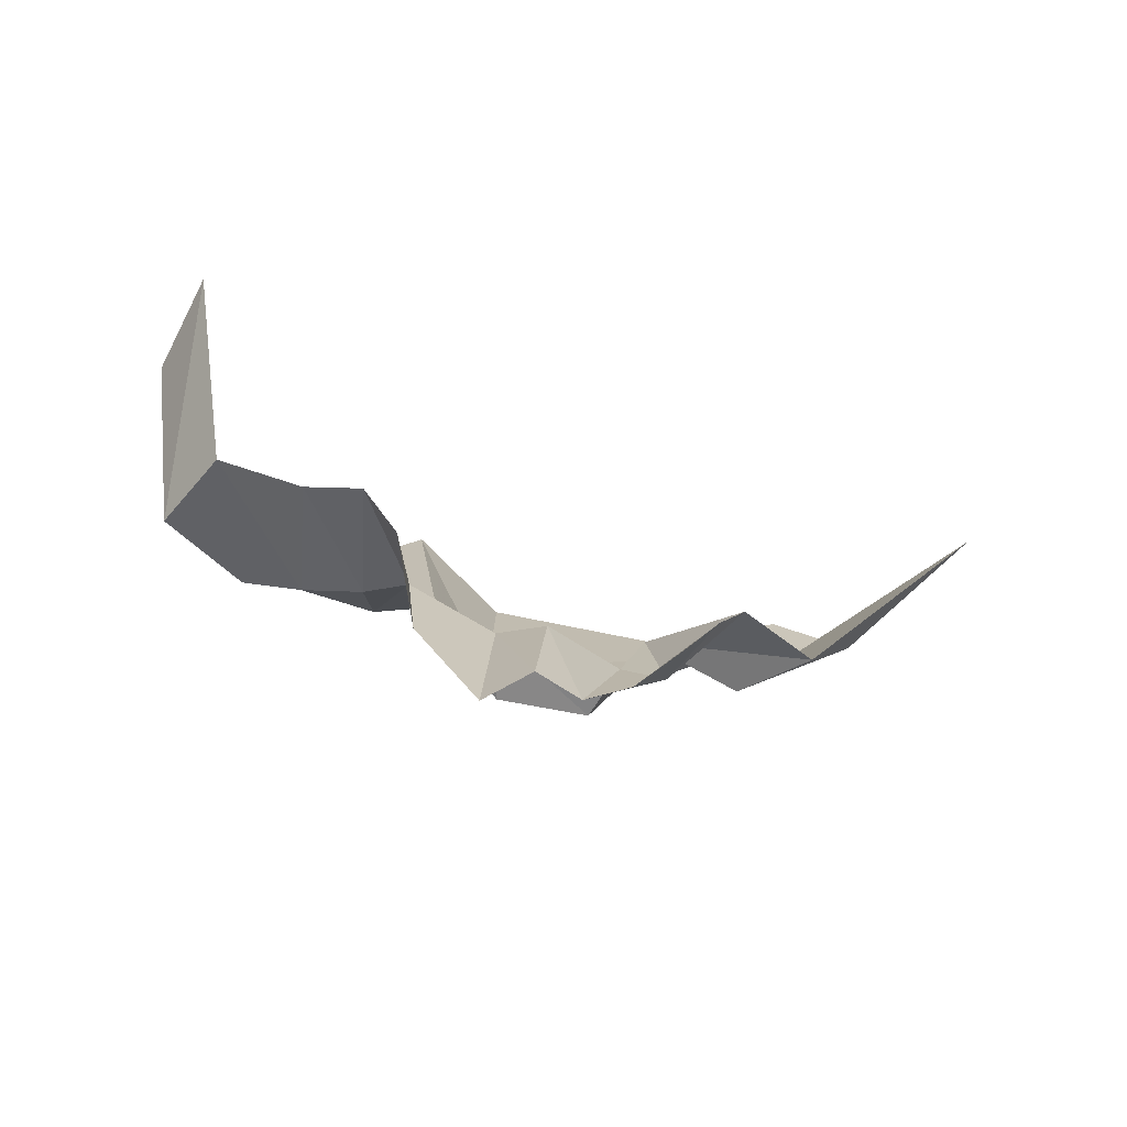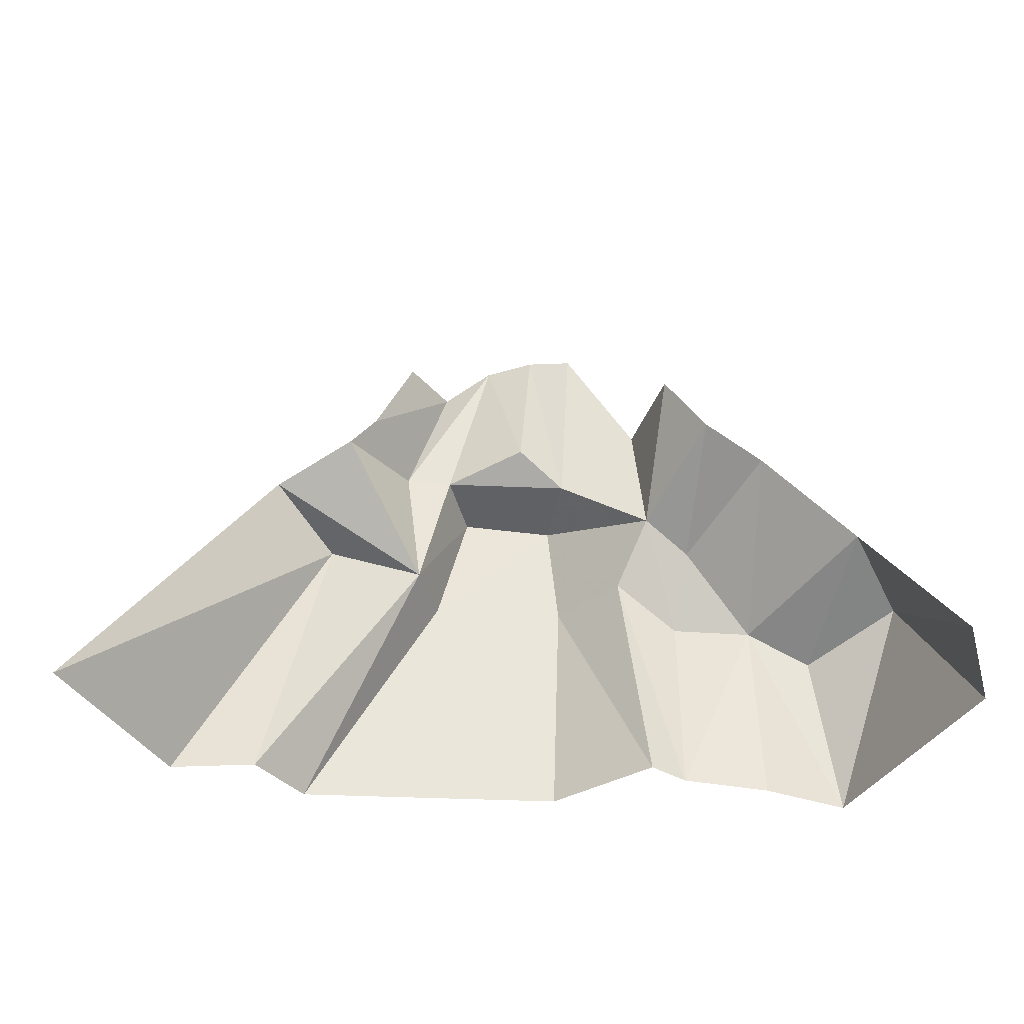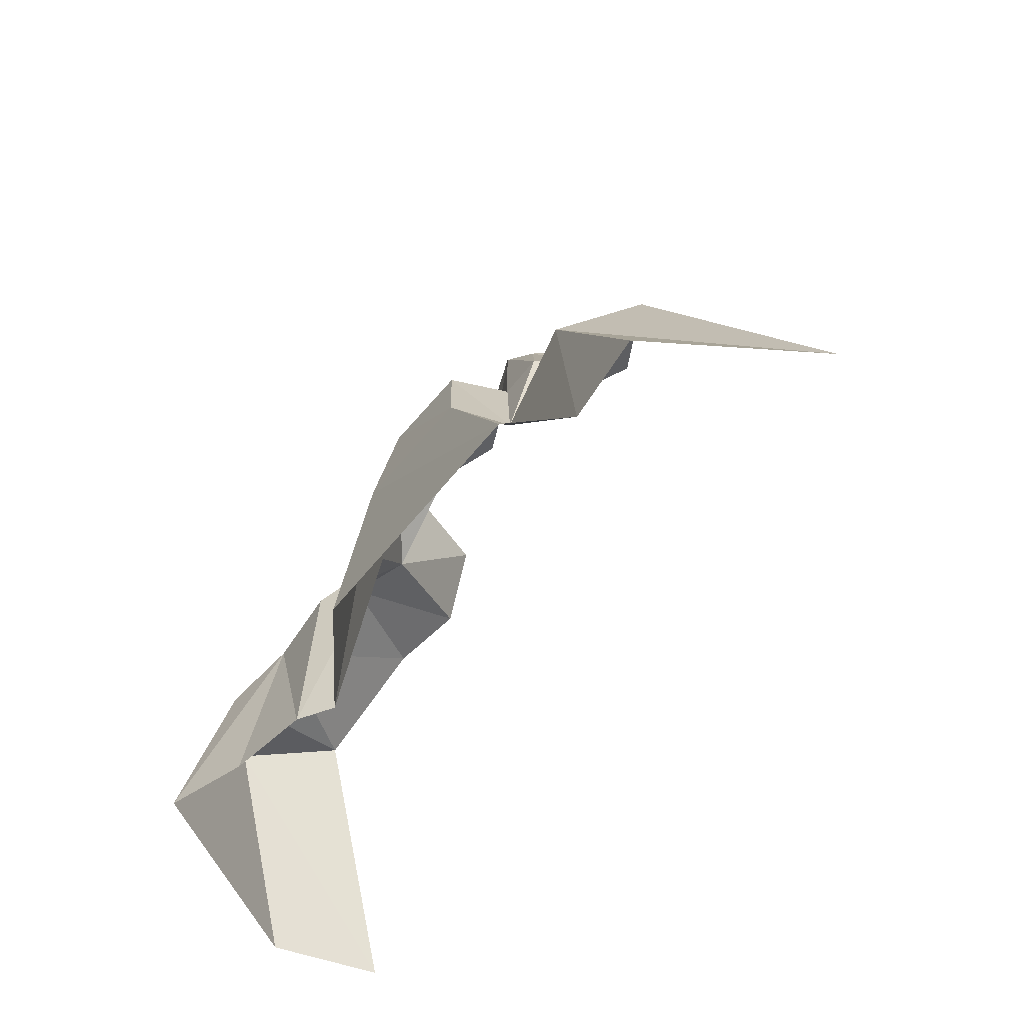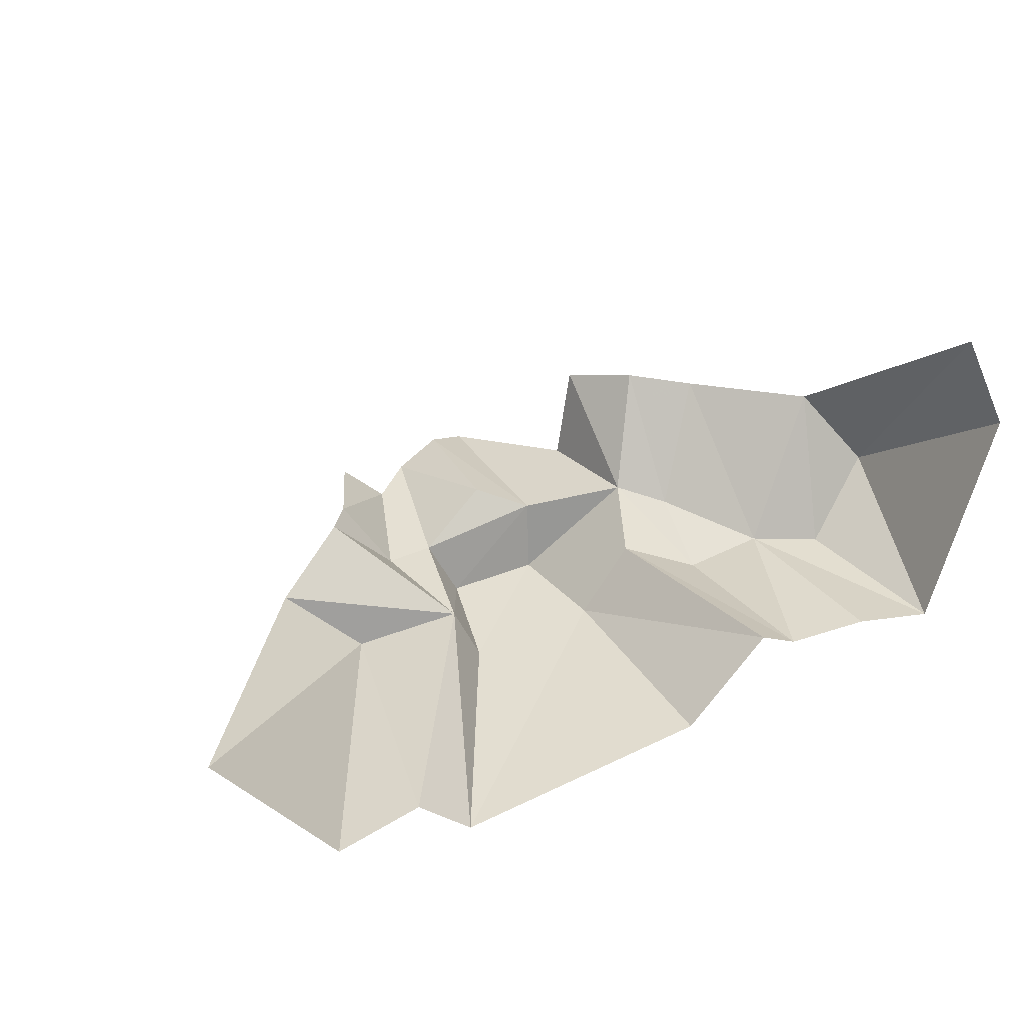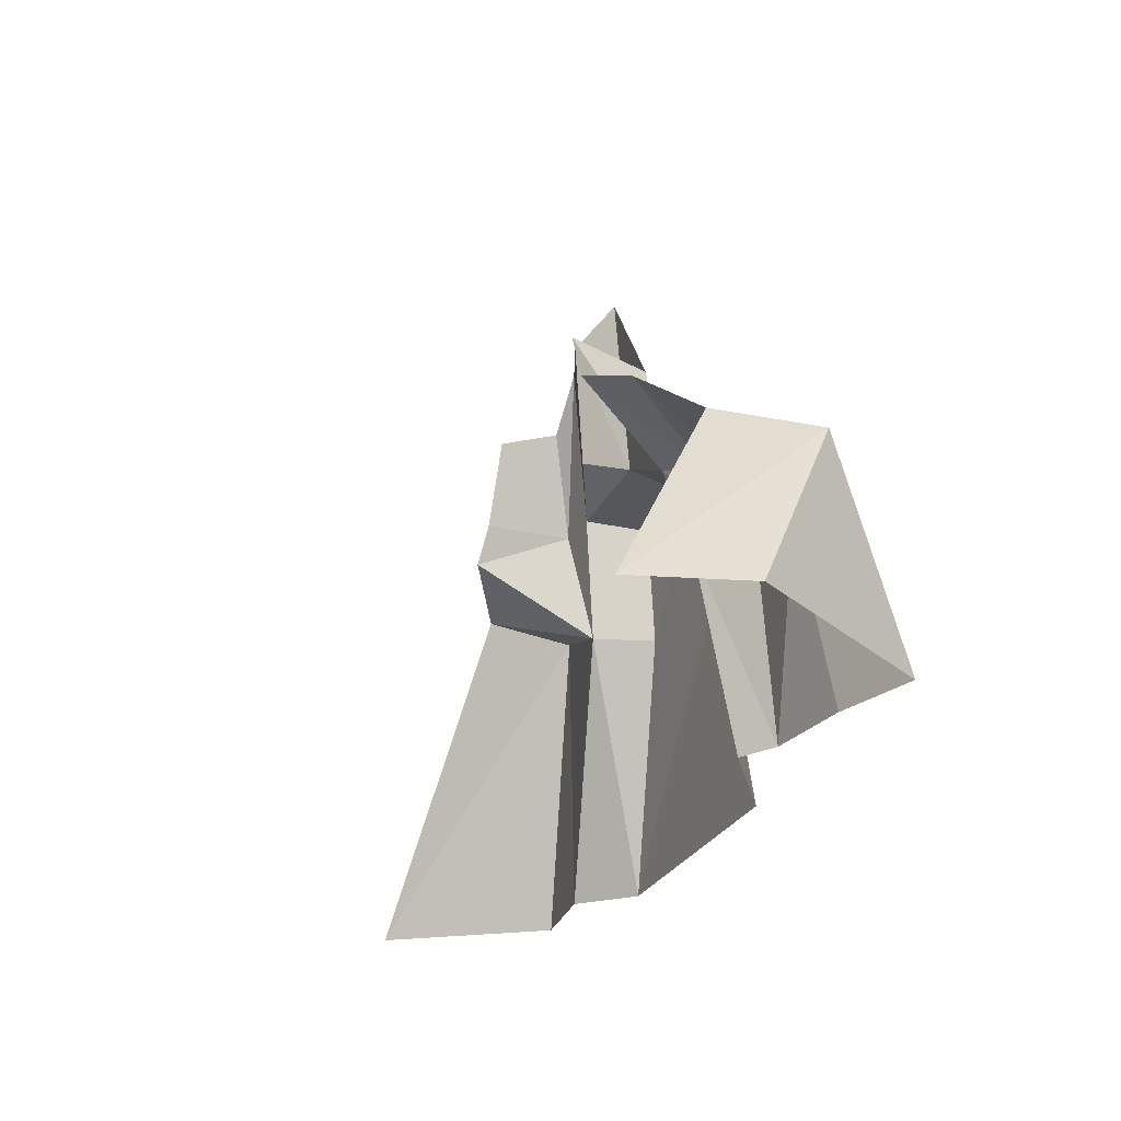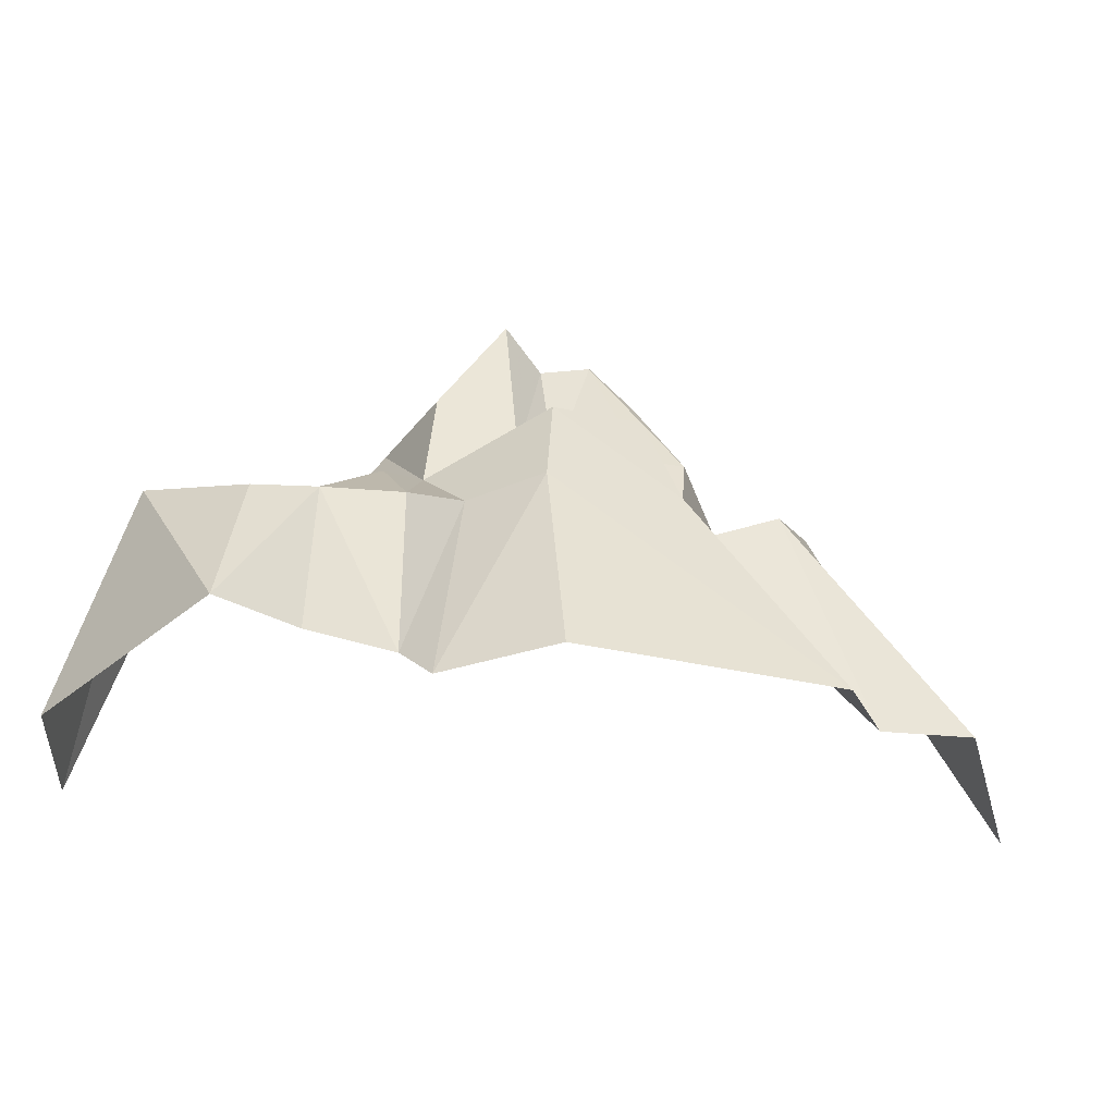
<metadata>
{"format":"obj","ext":"obj","renderer":"f3d","projection":"perspective","resolution":1024,"background":"white","views":[{"elev":22.9,"azim":-179.1,"up":"+Z"},{"elev":-43.4,"azim":-11.9,"up":"+Y"},{"elev":-53.2,"azim":-138.2,"up":"+Y"},{"elev":23.9,"azim":-28.2,"up":"+Z"},{"elev":-30.1,"azim":56.0,"up":"+Y"},{"elev":-40.2,"azim":152.0,"up":"+Y"}]}
</metadata>
<code>
g Straight1_Large_Rocks110
v -1396 -903 -114.2
v -678.9 -210.4 -271.1
v -865.2 -102 -124
v -1060 -903.4 -464.8
v -834 -914.1 -390.8
v -431.2 -326.3 -179.9
v -680.5 -45.19 39.46
v -682.9 -915.7 -499.4
v 2.508 -335.4 -267.9
v -349.6 -324.5 -328.9
v 3.08 -932.7 -365.4
v -37.29 -56.72 -223.2
v -278.5 -35.26 -258.6
v 225.6 -947.1 -134.5
v 138 -345.3 -87.42
v -431.2 -326.3 -179.9
v -834 -914.1 -390.8
v 196.6 -195.4 44.42
v -37.5 -44.77 -26.71
v -360 -12.53 -111.8
v -173.8 27.17 28.51
v 785.8 -963.9 -187
v 893 -473.3 109.4
v 699.3 -537.8 -101.5
v 976.3 -987.5 384.9
v 836.7 -991 651.5
v 723.8 -404 316.1
v 523.2 -462.3 -90.47
v 462.2 -171 328.2
v 327.9 -259.6 -6.105
v 320.5 -438.4 -145.1
v 328.3 -949.3 -172.1
v 559.1 -957.3 -160.3
v 138 -345.3 -87.42
v 225.6 -947.1 -134.5
v 196.6 -195.4 44.42
v 296.1 -87.12 356.8
v -680.5 -45.19 39.46
v -482.1 -0.7803 -133.8
v -611.3 45.03 48
v -431.2 -326.3 -179.9
v -360 -12.53 -111.8
v 196.6 -195.4 44.42
v 195.3 104.5 314.3
v 160.7 117.4 61.36
v 296.1 -87.12 356.8
v -21.86 451.9 26.42
v -37.5 -44.77 -26.71
v -151.6 373.5 66.9
v -173.8 27.17 28.51
v -265.6 377.9 -6.856
v -360 -12.53 -111.8
v -482.1 -0.7803 -133.8
v -389.5 256.6 -30.56
v -611.3 45.03 48
v -512.8 257.6 70.55
g Straight1_Large_Rocks110_0
f 3 2 1
f 2 4 1
f 4 2 5
f 2 6 5
f 2 3 6
f 3 7 6
f 10 9 8
f 9 11 8
f 12 9 10
f 13 12 10
f 11 9 14
f 9 15 14
f 9 12 15
f 10 8 16
f 10 16 13
f 8 17 16
f 12 18 15
f 19 12 13
f 18 12 19
f 20 19 13
f 16 20 13
f 21 19 20
f 24 23 22
f 23 25 22
f 25 23 26
f 23 27 26
f 23 24 27
f 24 28 27
f 24 22 28
f 29 27 28
f 30 29 28
f 28 31 30
f 31 28 32
f 28 33 32
f 22 33 28
f 31 32 34
f 32 35 34
f 30 31 36
f 31 34 36
f 29 30 37
f 30 36 37
f 40 39 38
f 39 41 38
f 39 42 41
f 45 44 43
f 44 46 43
f 45 43 47
f 43 48 47
f 49 47 48
f 50 49 48
f 49 50 51
f 50 52 51
f 51 52 53
f 54 51 53
f 54 53 55
f 56 54 55

</code>
